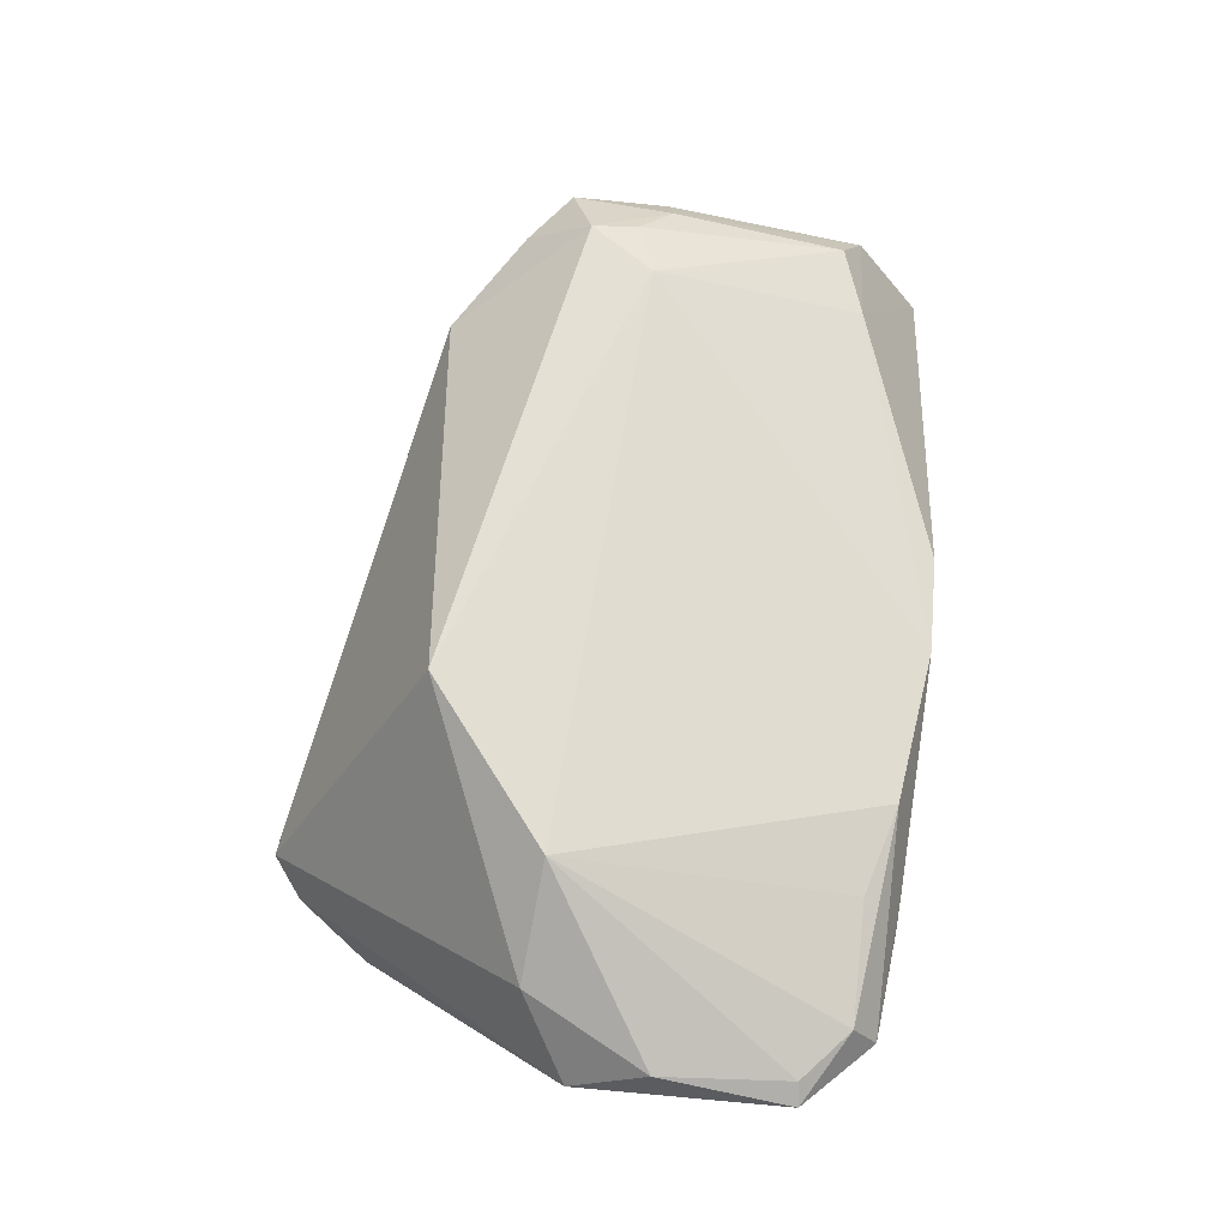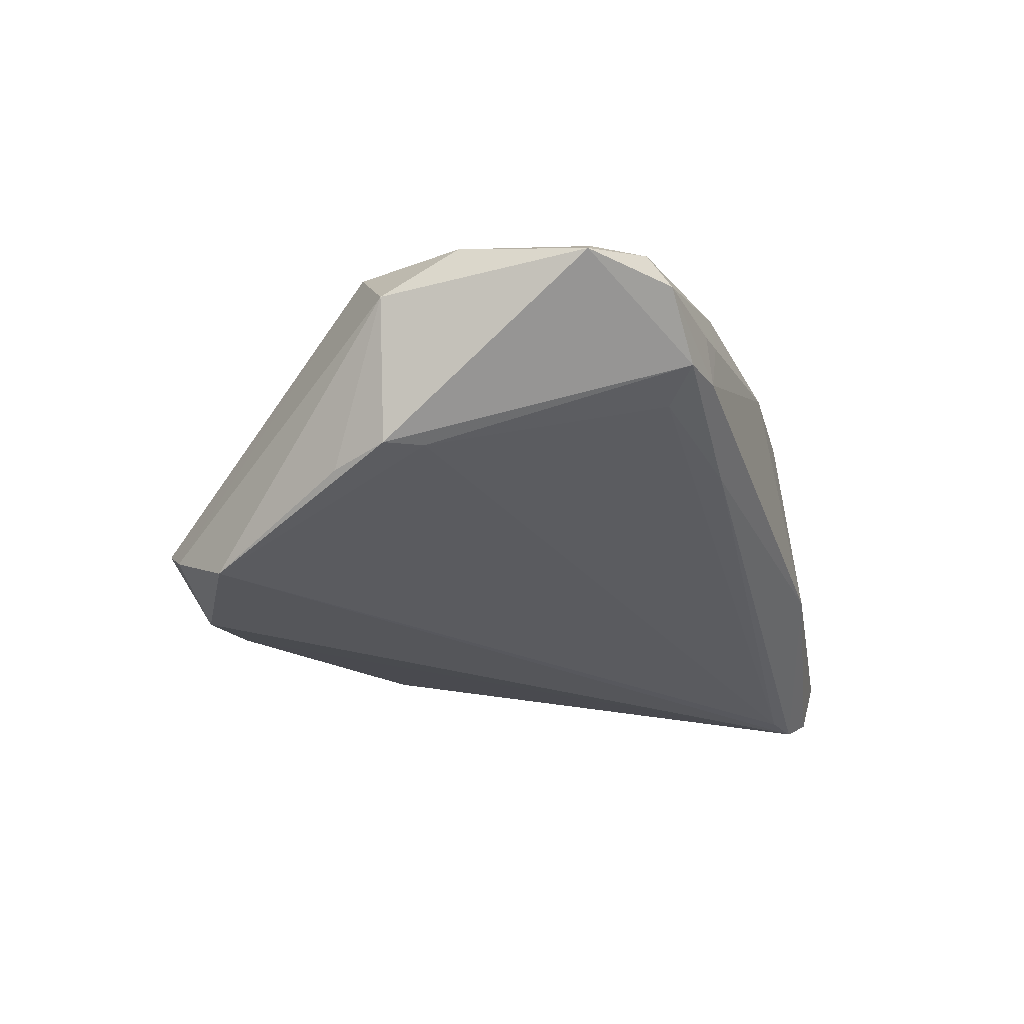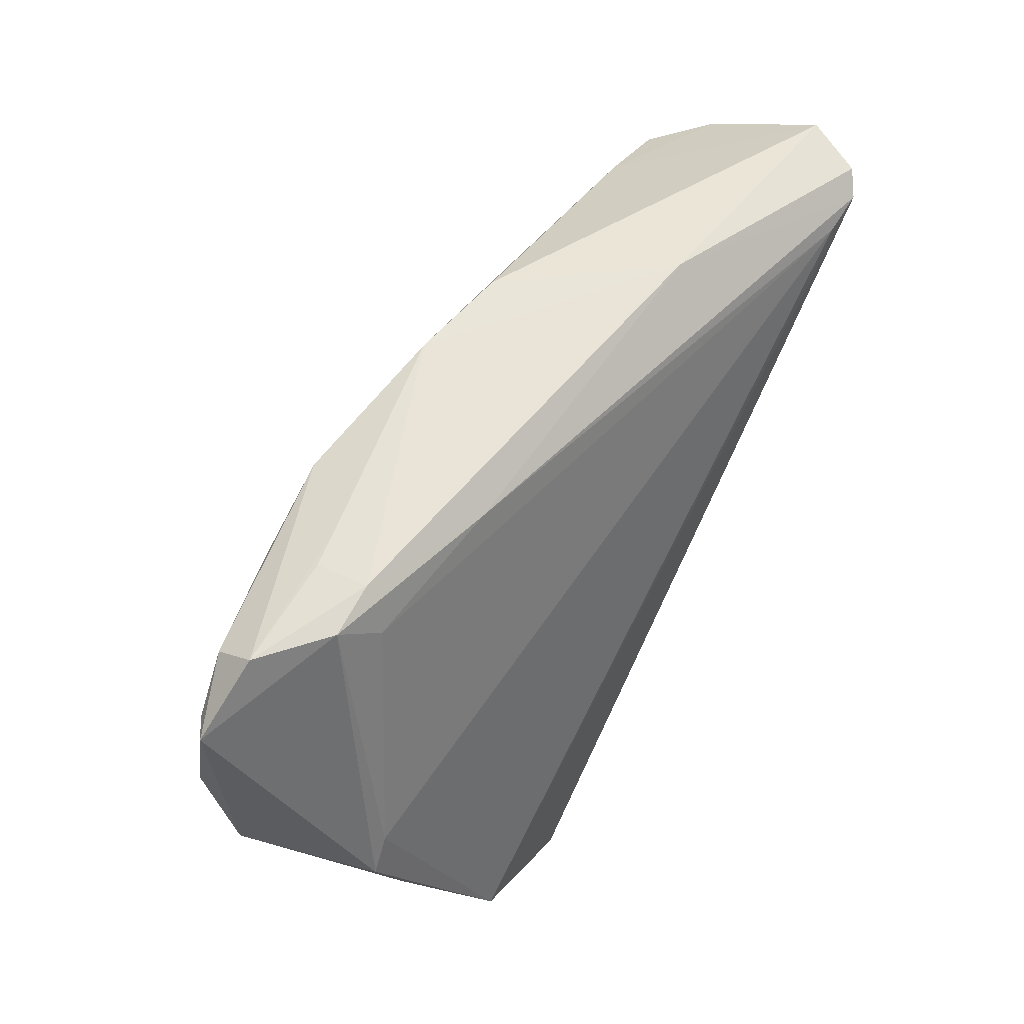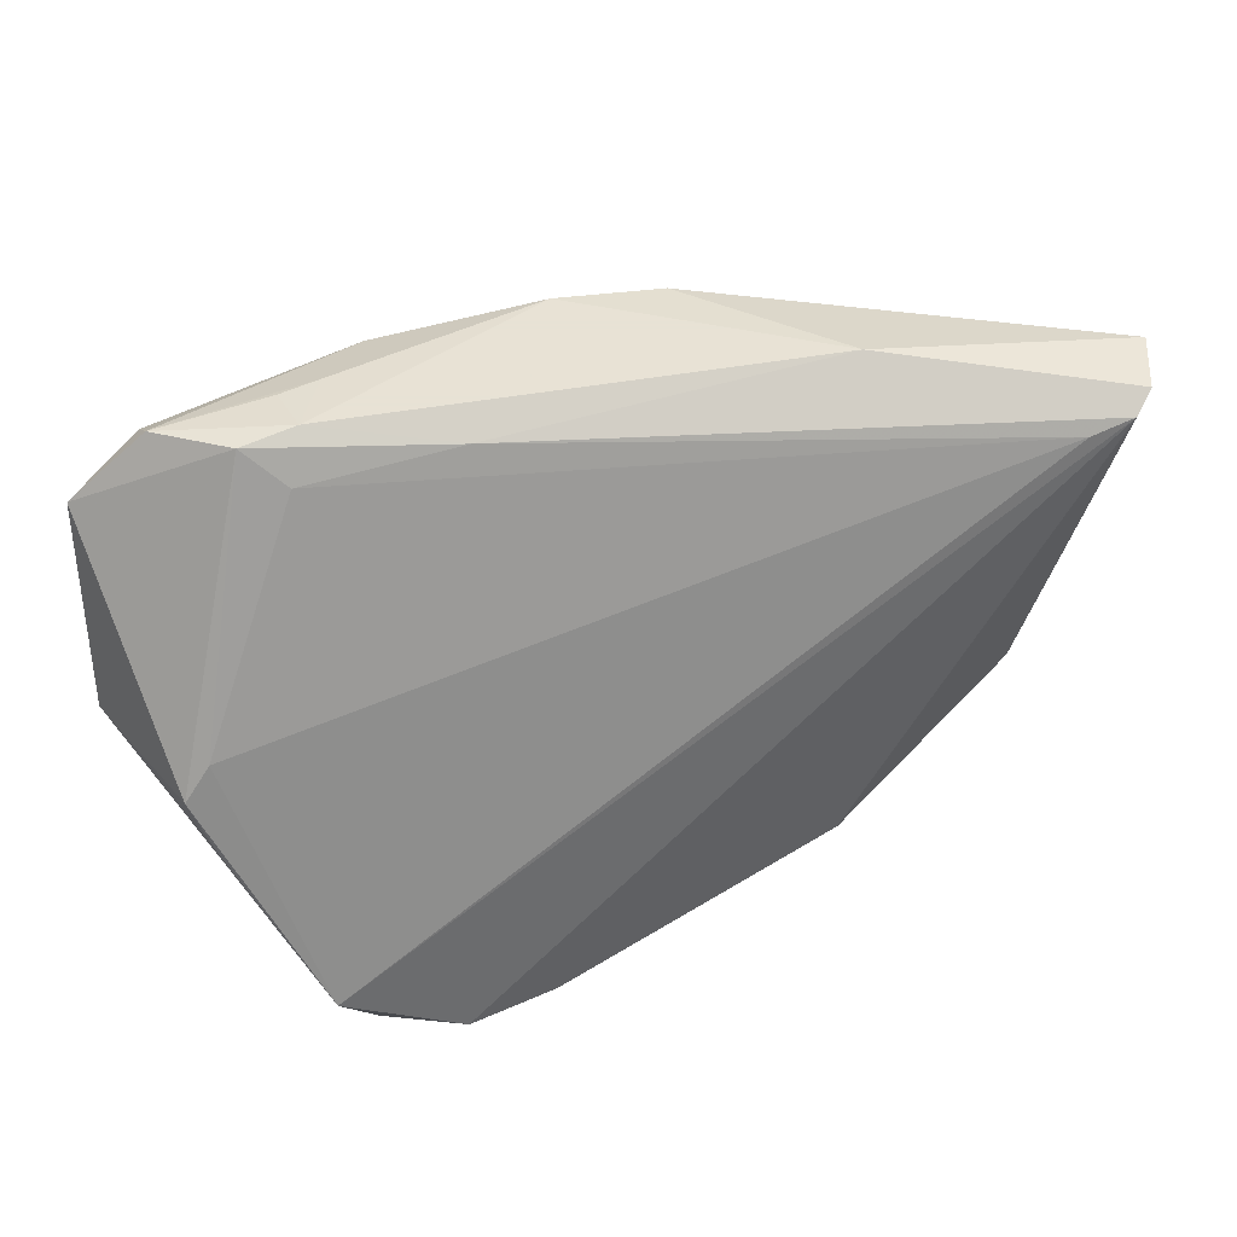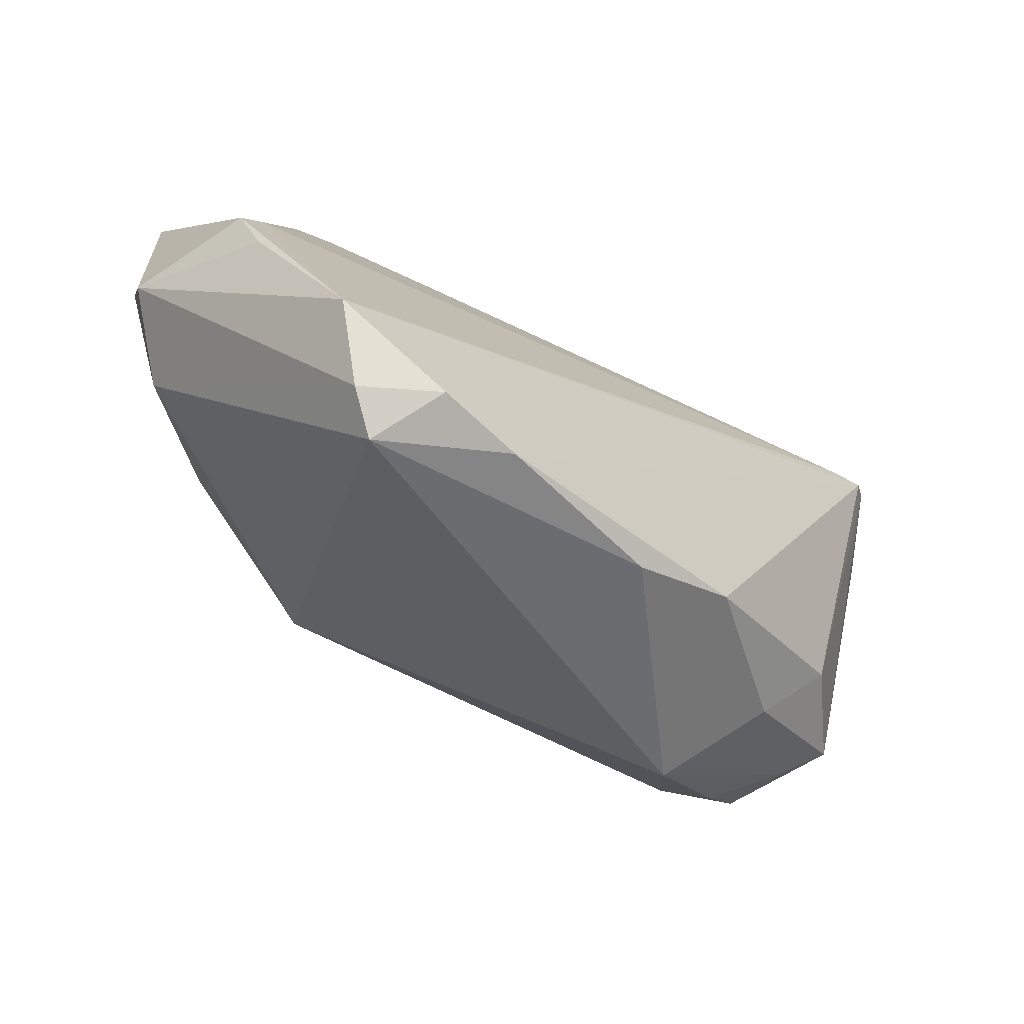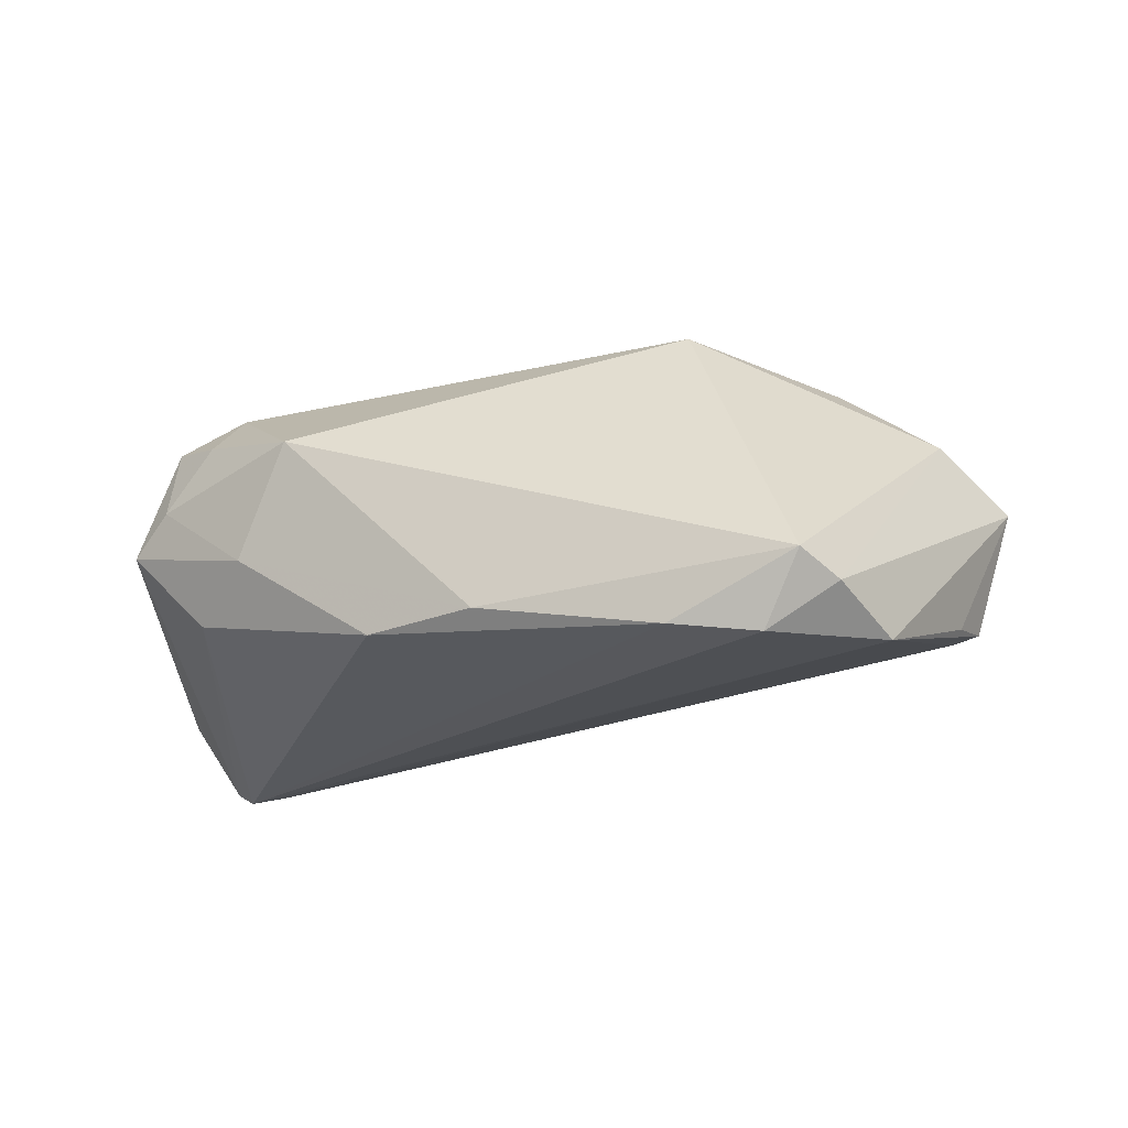
<metadata>
{"format":"obj","ext":"obj","renderer":"f3d","projection":"perspective","resolution":1024,"background":"white","views":[{"elev":68.0,"azim":97.9,"up":"+Z"},{"elev":-22.6,"azim":108.2,"up":"+Z"},{"elev":60.8,"azim":121.0,"up":"+Y"},{"elev":40.6,"azim":158.2,"up":"+Y"},{"elev":-60.6,"azim":142.2,"up":"+Y"},{"elev":-21.7,"azim":7.7,"up":"+Z"}]}
</metadata>
<code>
v 0.01934 0.03588 -0.007636
v -0.04475 -0.003067 0.01824
v 0.04278 -0.02594 -0.02222
v -0.05671 -0.01034 -0.0004525
v -0.05587 0.01473 0.003259
v -0.05069 0.03095 -0.02336
v -0.03278 -0.02552 0.008575
v 0.03545 0.03353 0.01285
v -0.05652 0.0253 0.0008249
v 0.05206 -0.006044 -0.01419
v -0.04486 -0.01737 0.01194
v 0.05906 0.02902 0.007207
v 0.03705 -0.03502 -0.01772
v 0.03806 -0.002352 0.02151
v -0.05674 0.03407 -0.01426
v 0.03252 -0.03871 -0.01469
v 0.03119 0.03834 0.005771
v -0.02108 -0.02511 -0.01822
v -0.05984 0.02584 -0.007901
v -0.009151 0.03823 0.008418
v -0.02358 0.03871 -0.01089
v 0.05648 0.02862 0.008984
v -0.05418 -0.0001299 0.008524
v -0.05411 -0.00781 0.008355
v -0.05109 0.02293 0.008001
v -0.05879 0.02817 -0.01242
v -0.007095 -0.03085 -0.01742
v -0.03719 -0.000311 0.02094
v 0.05847 0.01225 0.01039
v -0.05076 -0.01224 0.01357
v 0.02795 -0.03439 -0.02336
v 0.05148 0.005604 -0.0122
v 0.05984 0.002631 0.004668
v -0.03959 -0.02016 -0.005377
v -0.04985 0.0007495 0.01402
v 0.05114 -0.00351 0.01252
v -0.04644 -0.01168 -0.01109
v 0.03572 0.03871 -0.0017
v 0.0501 0.03406 0.01004
v -0.04181 0.02623 0.00859
v -0.04532 0.0296 -0.02305
v 0.03793 0.0334 -0.004894
v 0.03621 0.03821 0.004936
v 0.003791 0.03871 0.01057
v 0.0502 0.03716 0.005162
v 0.01648 -0.0345 -0.02191
v -0.05336 0.03299 -0.0215
v 0.01892 -0.01852 0.02336
v -0.04308 -0.008763 0.01986
v -0.05162 -0.01431 0.004246
v 0.04248 0.03768 -0.00187
v 0.0242 0.03635 0.01368
v 0.0547 0.001415 -0.01257
f 7 16 48
f 27 16 7
f 31 6 3
f 41 6 1
f 41 3 6
f 7 48 49
f 33 53 12
f 42 41 1
f 34 27 7
f 18 27 34
f 26 4 19
f 19 15 26
f 37 6 18
f 18 34 37
f 37 34 4
f 31 16 46
f 16 27 46
f 46 27 18
f 46 6 31
f 18 6 46
f 10 53 33
f 33 3 10
f 10 3 53
f 13 16 31
f 31 3 13
f 13 3 33
f 9 15 19
f 35 25 9
f 9 23 35
f 30 49 35
f 35 23 30
f 28 49 48
f 52 28 14
f 14 28 48
f 52 14 8
f 41 42 32
f 53 3 32
f 3 41 32
f 50 34 7
f 4 34 50
f 50 30 4
f 47 26 15
f 4 26 47
f 6 37 47
f 47 37 4
f 51 42 1
f 1 38 51
f 51 38 45
f 51 12 53
f 45 12 51
f 53 32 51
f 51 32 42
f 44 28 52
f 19 23 5
f 5 9 19
f 23 9 5
f 7 49 11
f 49 30 11
f 11 50 7
f 30 50 11
f 4 30 24
f 24 30 23
f 19 4 24
f 24 23 19
f 35 49 2
f 49 28 2
f 2 25 35
f 2 28 25
f 33 12 29
f 39 8 14
f 39 12 45
f 39 45 52
f 52 8 39
f 52 45 17
f 17 44 52
f 38 44 17
f 21 44 38
f 21 47 15
f 21 38 1
f 1 6 21
f 6 47 21
f 25 28 40
f 28 44 40
f 40 9 25
f 15 9 40
f 33 29 36
f 36 29 14
f 36 14 48
f 36 13 33
f 16 13 36
f 36 48 16
f 12 39 22
f 22 39 14
f 22 29 12
f 14 29 22
f 45 38 43
f 43 17 45
f 38 17 43
f 20 21 15
f 44 21 20
f 15 40 20
f 20 40 44

</code>
